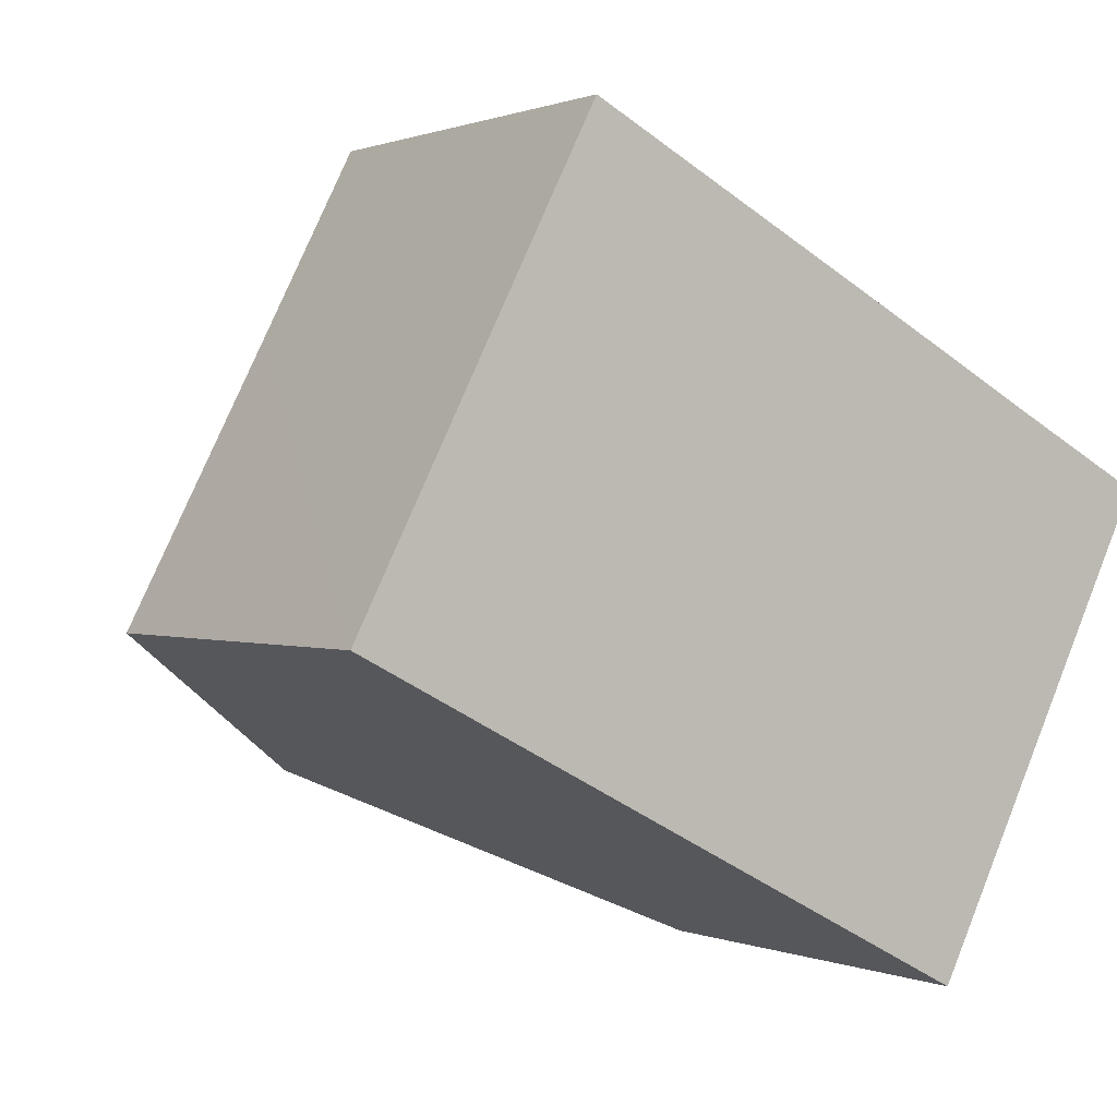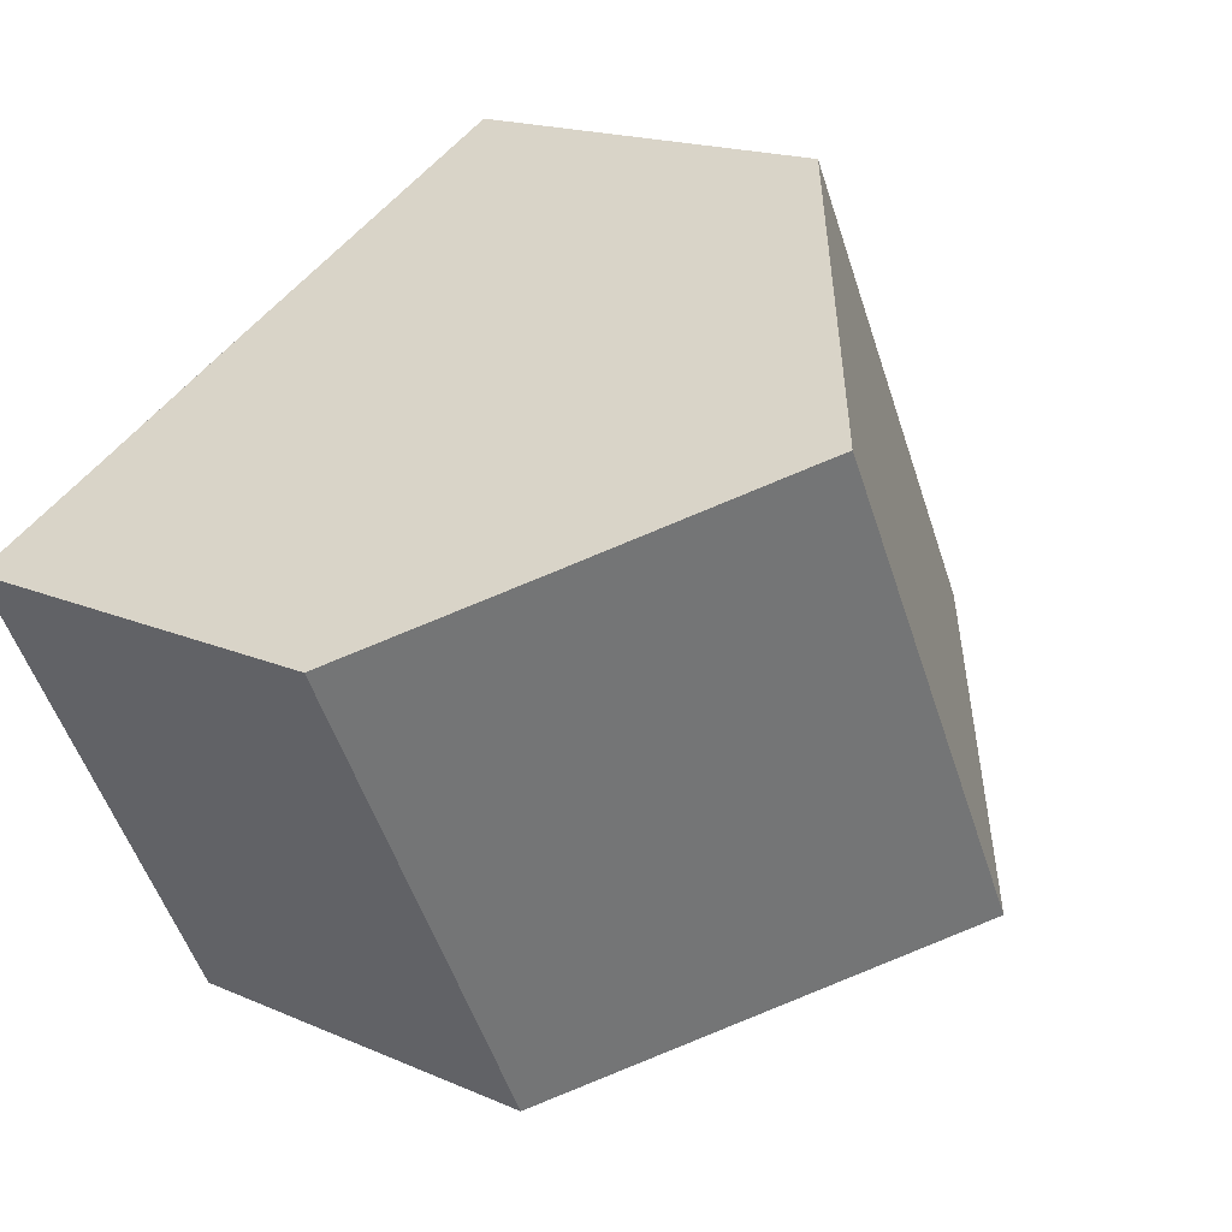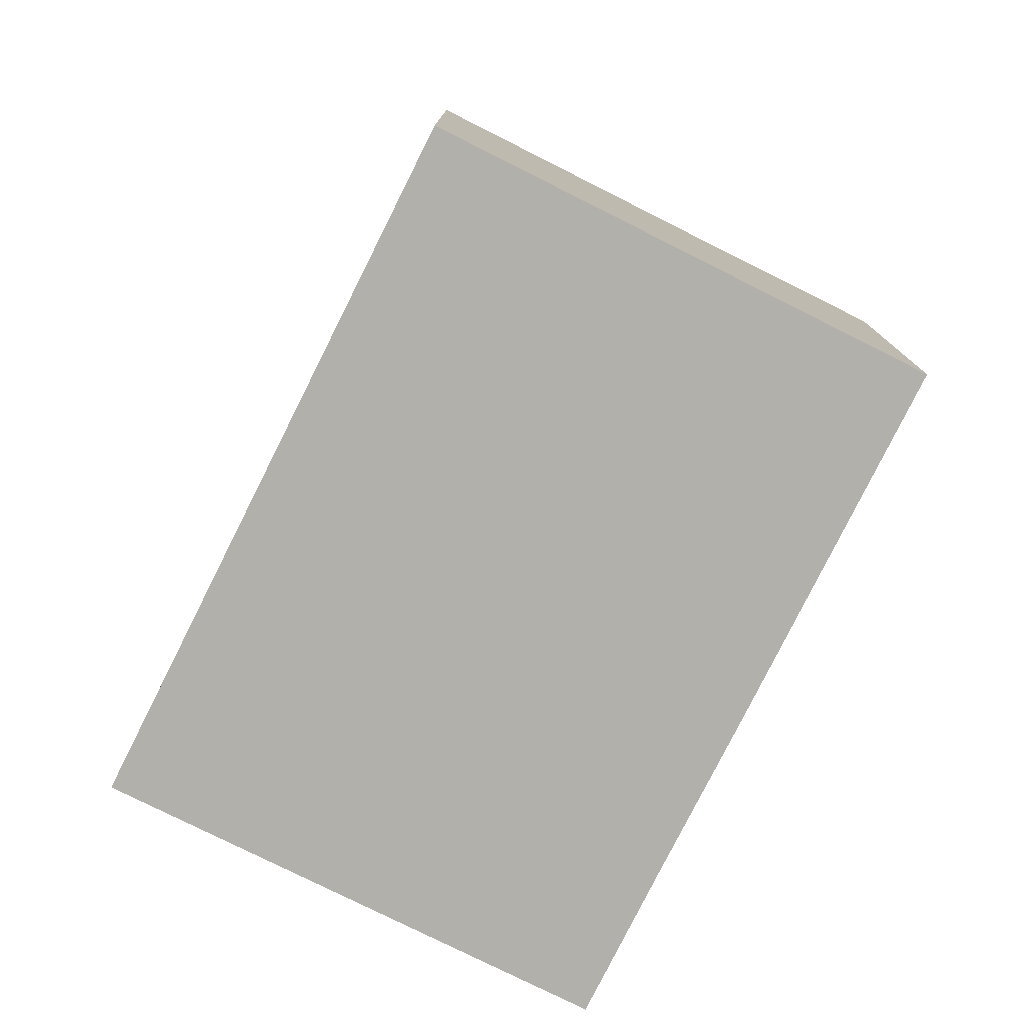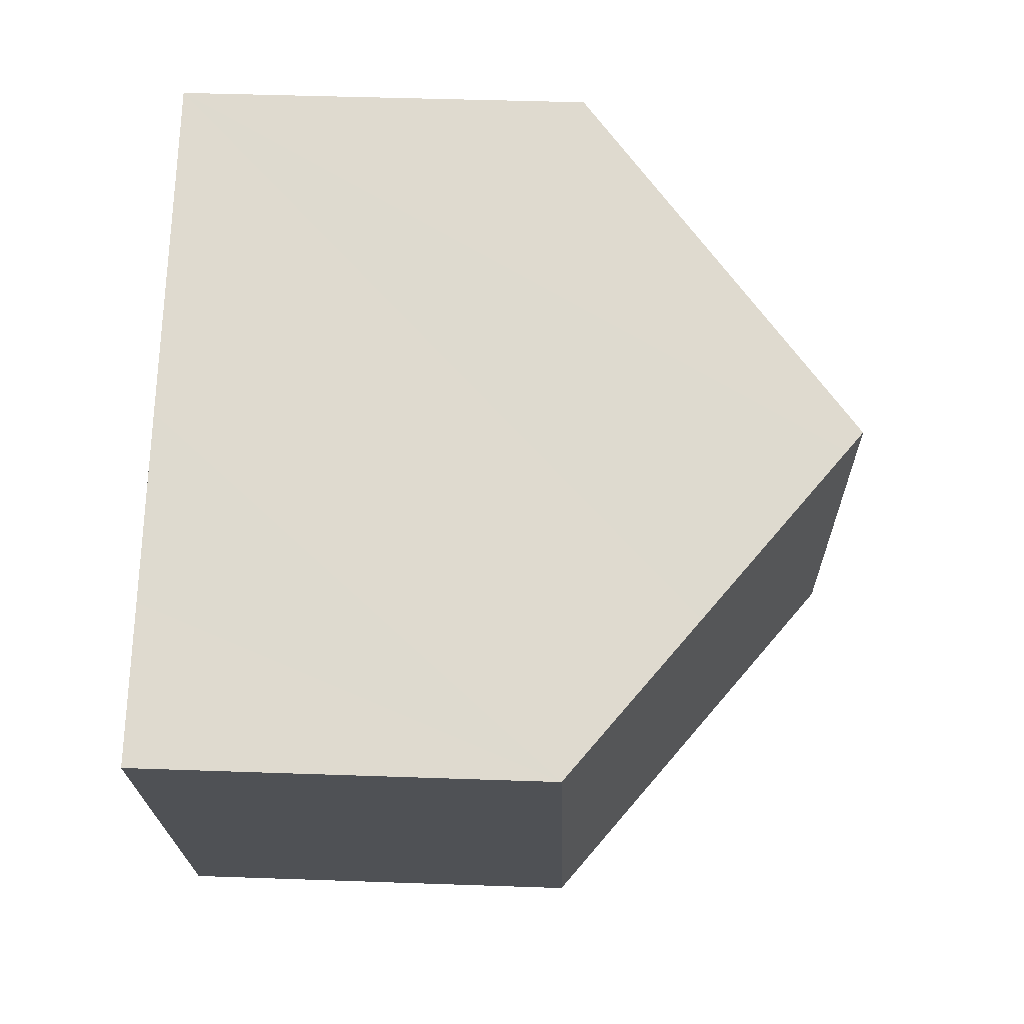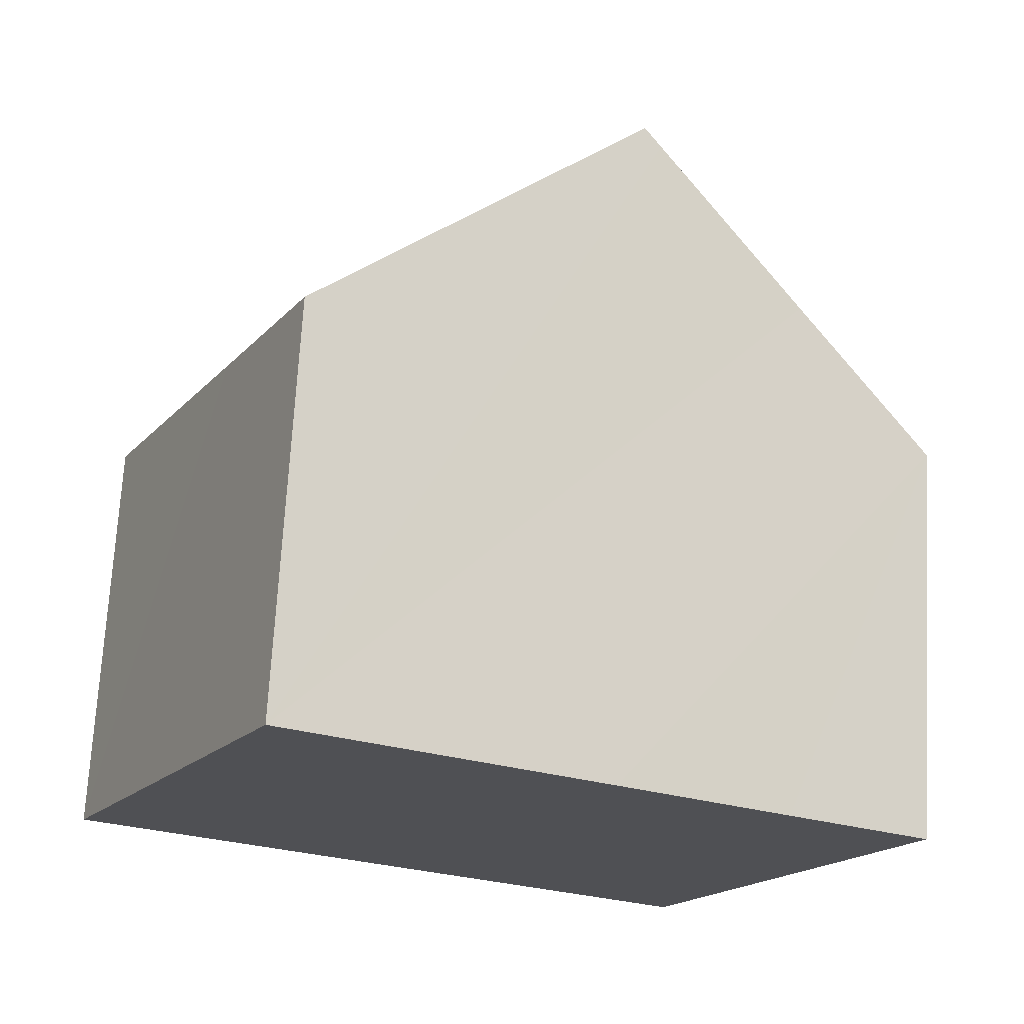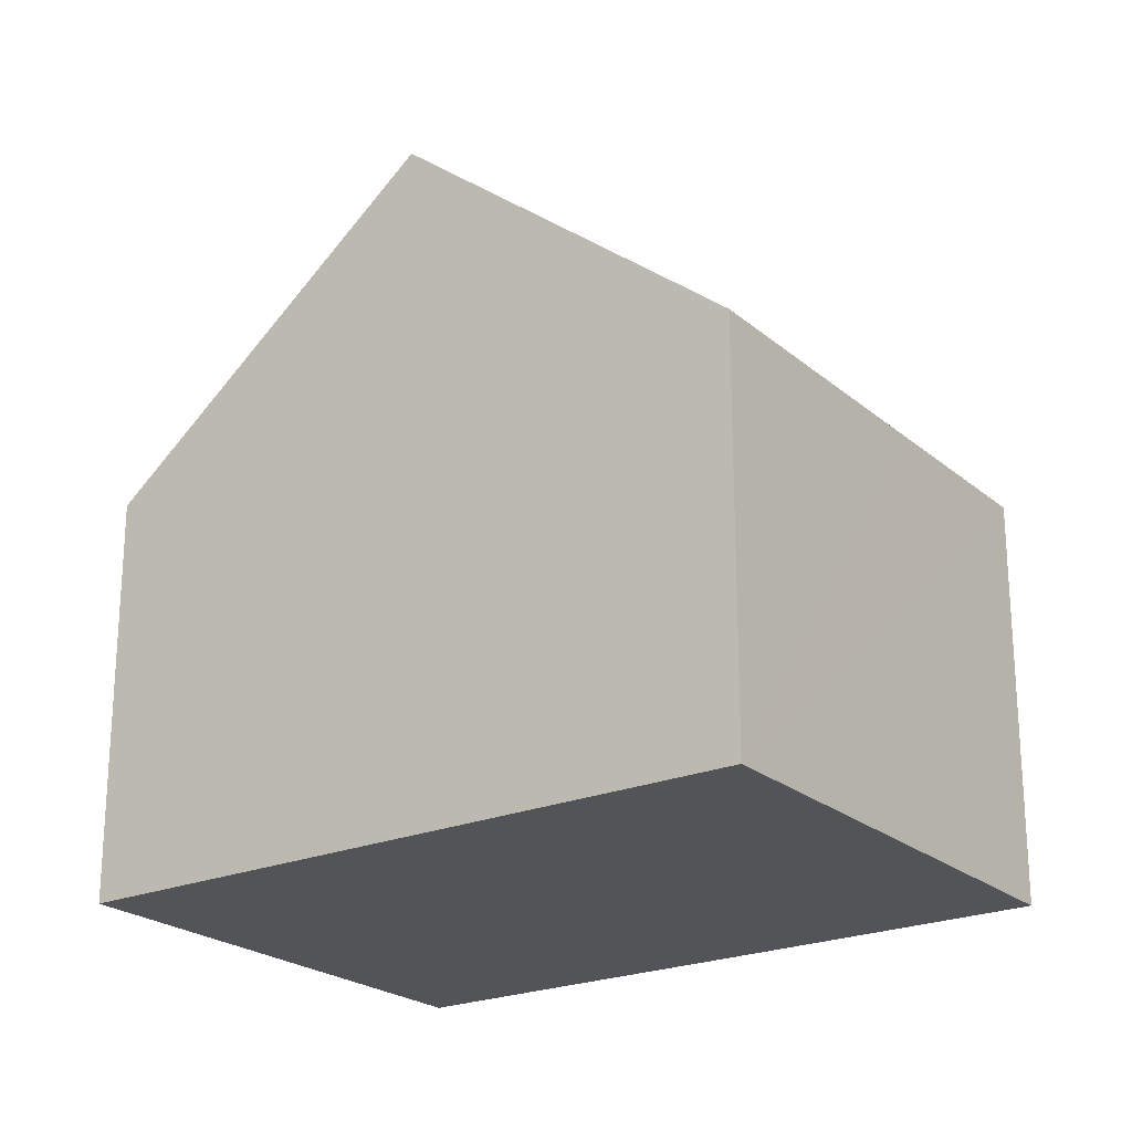
<metadata>
{"format":"obj","ext":"obj","renderer":"f3d","projection":"perspective","resolution":1024,"background":"white","views":[{"elev":0.7,"azim":-34.3,"up":"+Z"},{"elev":17.1,"azim":131.4,"up":"+Z"},{"elev":-78.5,"azim":-89.3,"up":"+Y"},{"elev":43.3,"azim":92.4,"up":"+Z"},{"elev":70.8,"azim":3.2,"up":"+Z"},{"elev":-22.8,"azim":-117.2,"up":"+Y"}]}
</metadata>
<code>
v  4.513 9.877 -2.33
v  10.01 5.855 -2.739
v  9.024 5.854 -4.659
v  11.16 5.853 -0.49
v  12.39 5.854 1.906
v  10.34 7.681 2.957
v  7.88 9.877 4.232
v  8.134 9.651 4.102
v  2.065 5.869 3.978
v  0 5.852 3.583e-16
v  3.378 5.868 6.539
v  0 0 0
v  3.378 -4.004e-16 6.539
v  2.065 -2.436e-16 3.978
v  7.88 -2.591e-16 4.232
v  10.34 -1.811e-16 2.957
v  12.39 -1.167e-16 1.906
v  8.134 -2.512e-16 4.102
v  11.16 3e-17 -0.49
v  9.024 2.853e-16 -4.659
v  10.01 1.677e-16 -2.739
v  4.513 1.427e-16 -2.33
g defaultobject
f 1 2 3
f 2 1 4
f 4 1 5
f 5 1 6
f 6 1 7
f 6 7 8
f 9 1 10
f 1 9 7
f 7 9 11
f 12 9 10
f 9 12 11
f 11 12 13
f 13 12 14
f 13 7 11
f 7 13 8
f 8 13 6
f 6 13 5
f 5 13 15
f 5 15 16
f 5 16 17
f 16 15 18
f 17 4 5
f 4 17 2
f 2 17 3
f 3 17 19
f 3 19 20
f 20 19 21
f 3 10 1
f 10 3 12
f 12 3 22
f 22 3 20
f 15 16 18
f 16 15 13
f 16 13 14
f 16 14 19
f 19 14 21
f 21 14 12
f 21 12 22
f 21 22 20
f 19 17 16

</code>
